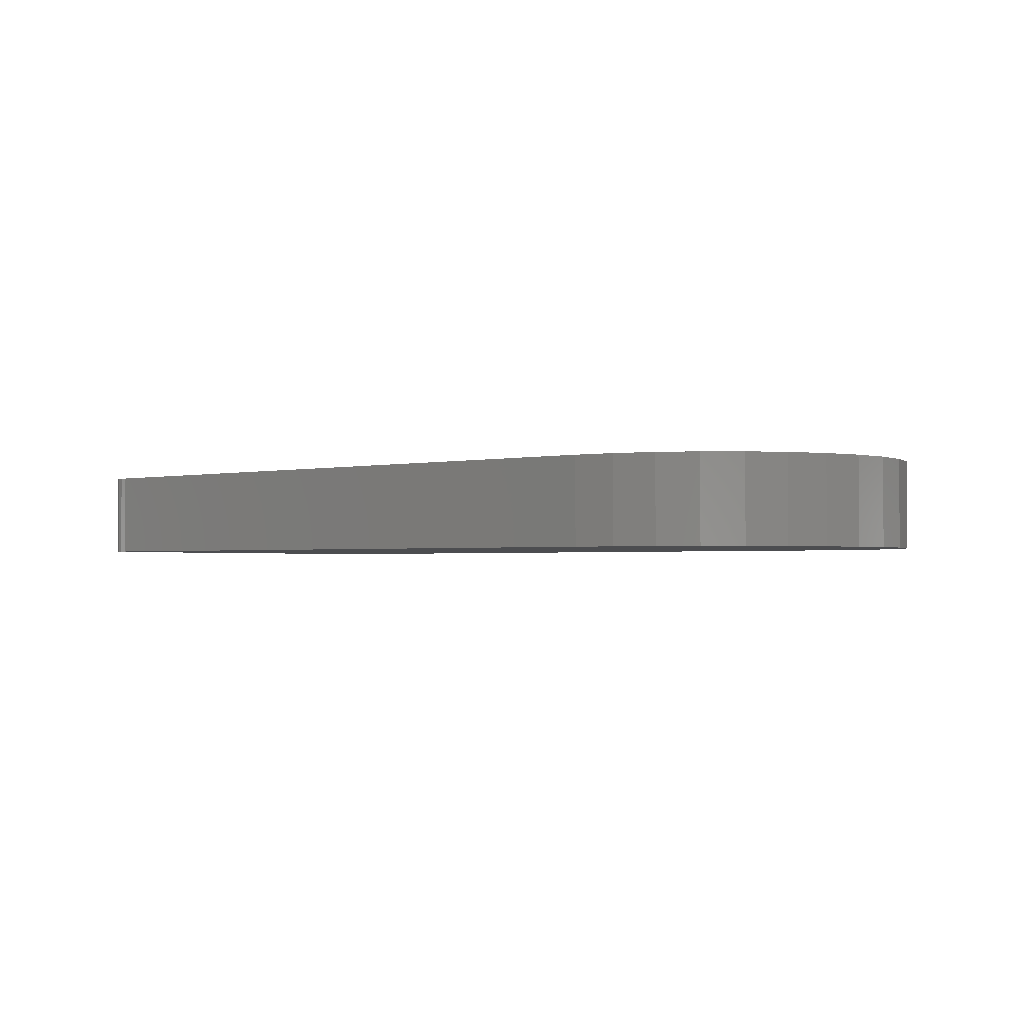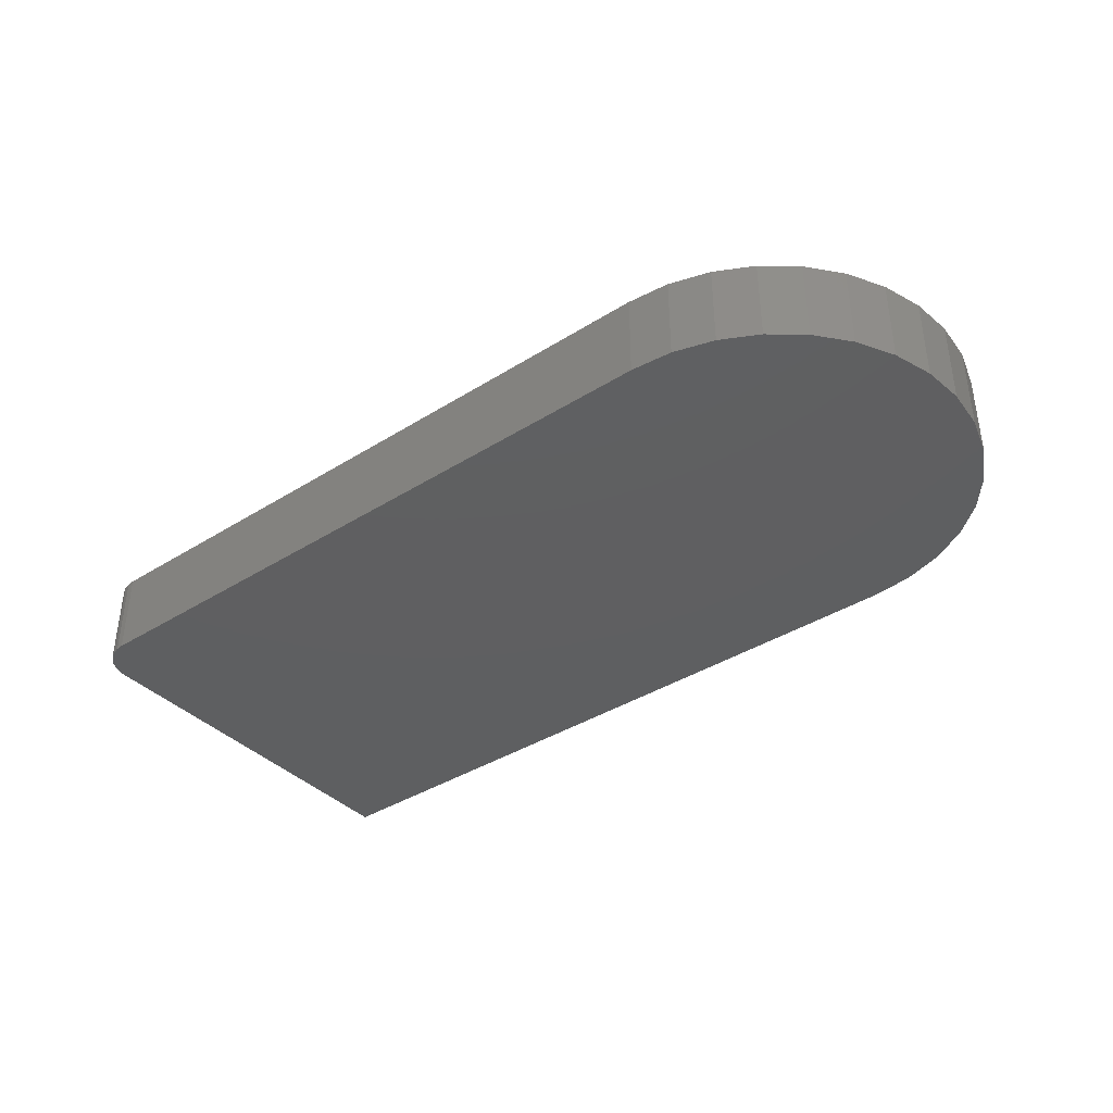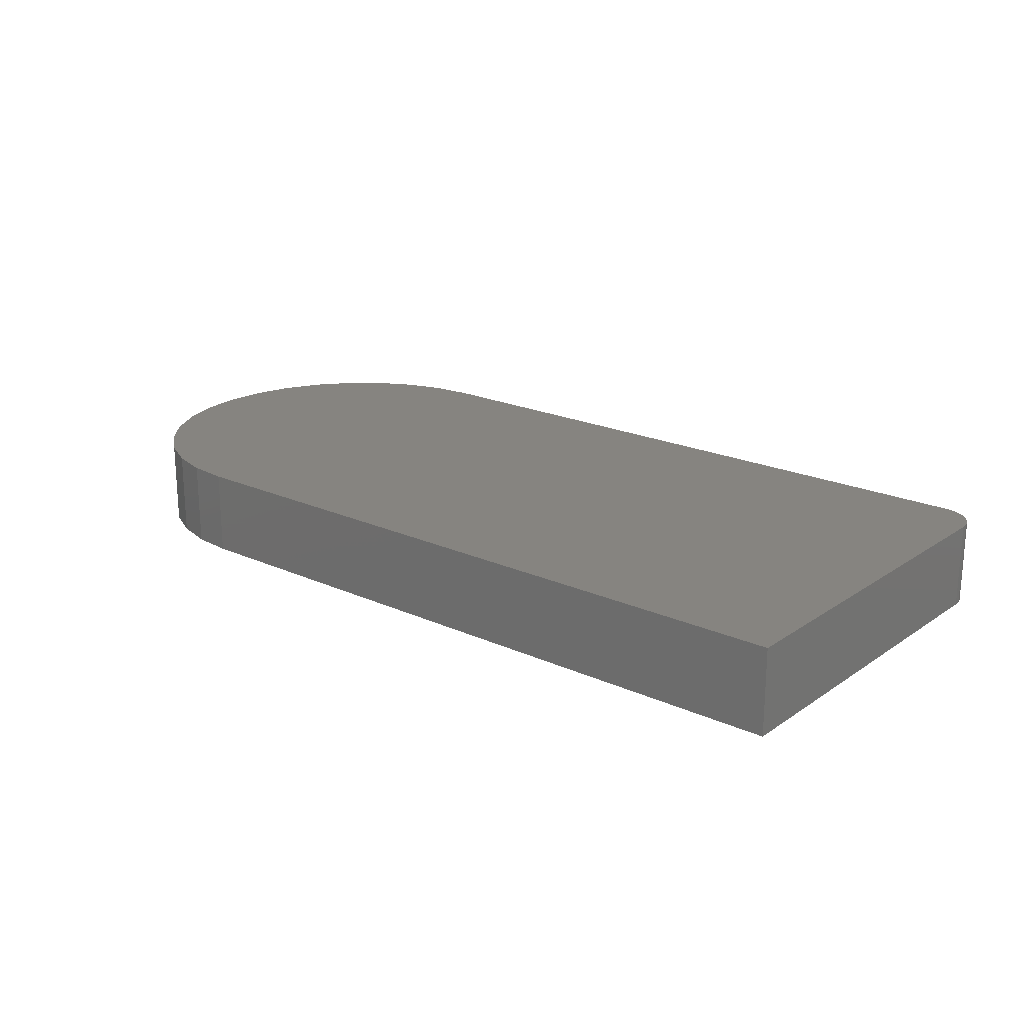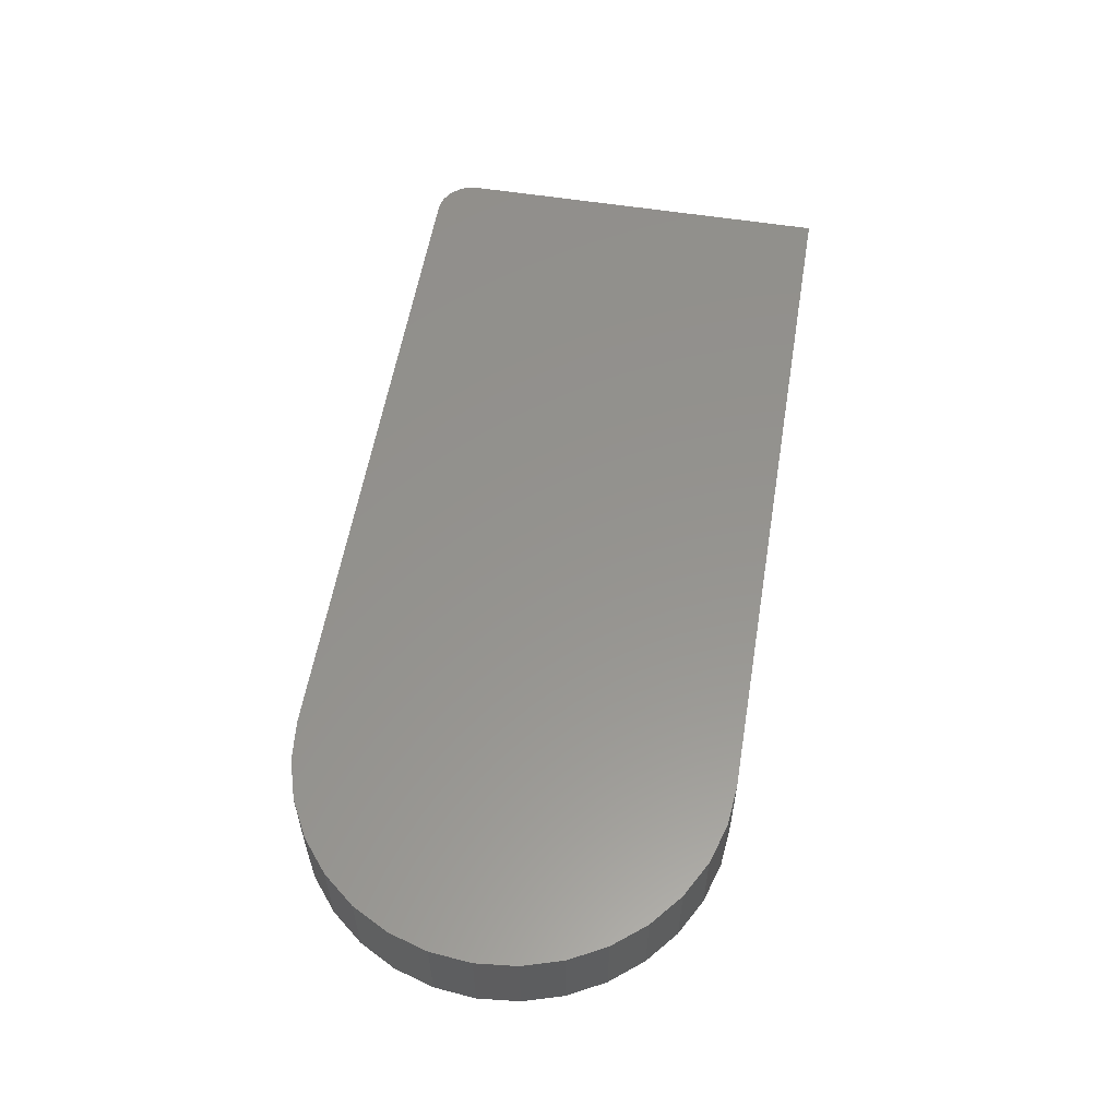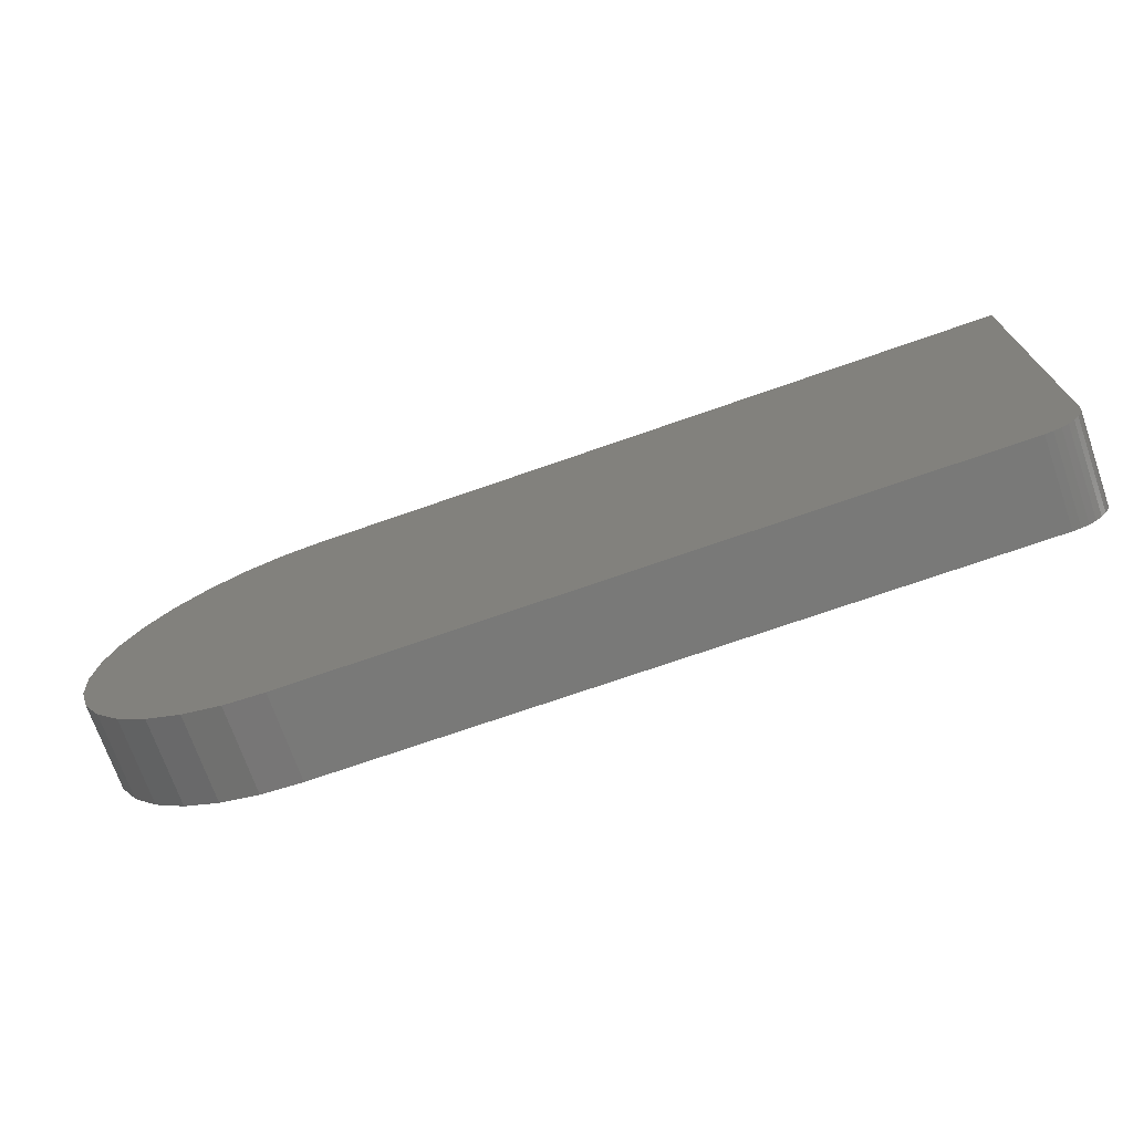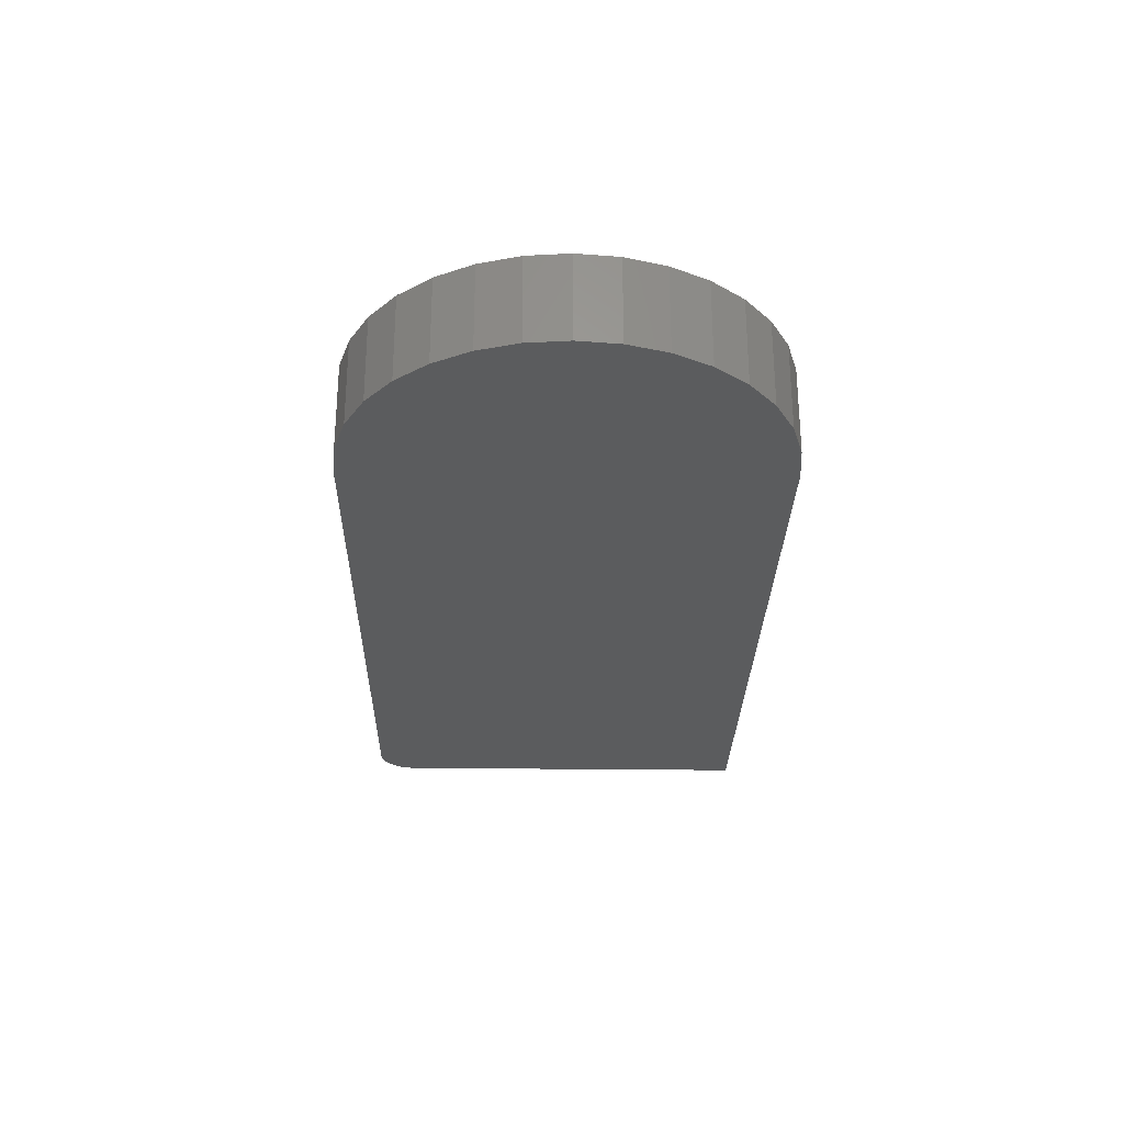
<metadata>
{"format":"stl","ext":"stl","renderer":"f3d","projection":"perspective","resolution":1024,"background":"white","views":[{"elev":-1.9,"azim":-140.4,"up":"+Y"},{"elev":-38.5,"azim":-141.6,"up":"+Y"},{"elev":20.5,"azim":39.4,"up":"+Y"},{"elev":56.6,"azim":-80.5,"up":"+Y"},{"elev":-71.9,"azim":19.3,"up":"+Z"},{"elev":-27.9,"azim":-91.1,"up":"+Y"}]}
</metadata>
<code>
# stl→obj: 54 verts, 104 faces
v -0.5781 -0.07031 -0.3438
v -0.01929 -0.07031 -0.3414
v -0.6114 -0.07031 -0.3405
v -0.03125 -0.07031 -0.3438
v -0.01389 -0.07031 -0.3385
v -0.02515 -0.07031 -0.3431
v 1.914e-18 -0.07031 -0.3125
v 2.087e-17 -0.07031 -0.002961
v -0.5781 -0.07031 -0.002961
v -0.6114 -0.07031 -0.006235
v -0.6433 -0.07031 -0.01593
v -0.6728 -0.07031 -0.03168
v -0.6986 -0.07031 -0.05287
v -0.7198 -0.07031 -0.07869
v -0.7355 -0.07031 -0.1081
v -0.7452 -0.07031 -0.1401
v -0.7485 -0.07031 -0.1734
v -0.7452 -0.07031 -0.2066
v -0.7355 -0.07031 -0.2386
v -0.7198 -0.07031 -0.268
v -0.6986 -0.07031 -0.2938
v -0.6728 -0.07031 -0.315
v -0.6433 -0.07031 -0.3308
v -0.002379 -0.07031 -0.3245
v -0.0006005 -0.07031 -0.3186
v -0.009153 -0.07031 -0.3346
v -0.005267 -0.07031 -0.3299
v -0.6114 -6.029e-18 -0.3405
v -0.01929 6.218e-17 -0.3414
v -0.5781 0 -0.3438
v -0.03125 6.072e-17 -0.3438
v -0.01389 6.294e-17 -0.3385
v -0.02515 6.143e-17 -0.3431
v 1.914e-18 6.592e-17 -0.3125
v -0.6728 -1.144e-17 -0.315
v -0.6986 -1.313e-17 -0.2938
v -0.7198 -1.405e-17 -0.268
v -0.7355 -1.416e-17 -0.2386
v -0.7452 -1.346e-17 -0.2066
v -0.7485 -1.198e-17 -0.1734
v -0.7452 -9.77e-18 -0.1401
v -0.7355 -6.919e-18 -0.1081
v -0.7198 -3.535e-18 -0.07869
v -0.6986 2.505e-19 -0.05287
v -0.6728 4.294e-18 -0.03168
v -0.6433 8.438e-18 -0.01593
v -0.6114 1.253e-17 -0.006235
v -0.5781 1.892e-17 -0.002961
v 2.087e-17 8.31e-17 -0.002961
v -0.0006005 6.551e-17 -0.3186
v -0.002379 6.499e-17 -0.3245
v -0.6433 -9.039e-18 -0.3308
v -0.005267 6.437e-17 -0.3299
v -0.009153 6.368e-17 -0.3346
f 1 2 3
f 1 4 2
f 5 3 2
f 4 6 2
f 7 8 9
f 7 9 10
f 7 10 11
f 7 11 12
f 7 12 13
f 7 13 14
f 7 14 15
f 7 15 16
f 7 16 17
f 7 17 18
f 7 18 19
f 7 19 20
f 7 20 21
f 7 21 22
f 22 23 24
f 22 24 25
f 22 25 7
f 23 3 5
f 23 5 26
f 23 26 27
f 23 27 24
f 28 29 30
f 29 31 30
f 29 28 32
f 29 33 31
f 34 35 36
f 34 36 37
f 34 37 38
f 34 38 39
f 34 39 40
f 34 40 41
f 34 41 42
f 34 42 43
f 34 43 44
f 34 44 45
f 34 45 46
f 34 46 47
f 34 47 48
f 34 48 49
f 35 34 50
f 35 50 51
f 35 51 52
f 52 51 53
f 52 53 54
f 52 54 32
f 52 32 28
f 7 34 8
f 8 34 49
f 1 30 4
f 4 30 31
f 34 7 50
f 50 7 25
f 50 25 51
f 51 25 24
f 51 24 53
f 53 24 27
f 53 27 54
f 54 27 26
f 54 26 32
f 32 26 5
f 32 5 29
f 29 5 2
f 29 2 33
f 33 2 6
f 33 6 31
f 31 6 4
f 30 1 28
f 28 1 3
f 28 3 52
f 52 3 23
f 52 23 35
f 35 23 22
f 35 22 36
f 36 22 21
f 36 21 37
f 37 21 20
f 37 20 38
f 38 20 19
f 38 19 39
f 39 19 18
f 39 18 40
f 40 18 17
f 40 17 41
f 41 17 16
f 41 16 42
f 42 16 15
f 42 15 43
f 43 15 14
f 43 14 44
f 44 14 13
f 44 13 45
f 45 13 12
f 45 12 46
f 46 12 11
f 46 11 47
f 47 11 10
f 47 10 48
f 48 10 9
f 8 49 9
f 9 49 48

</code>
